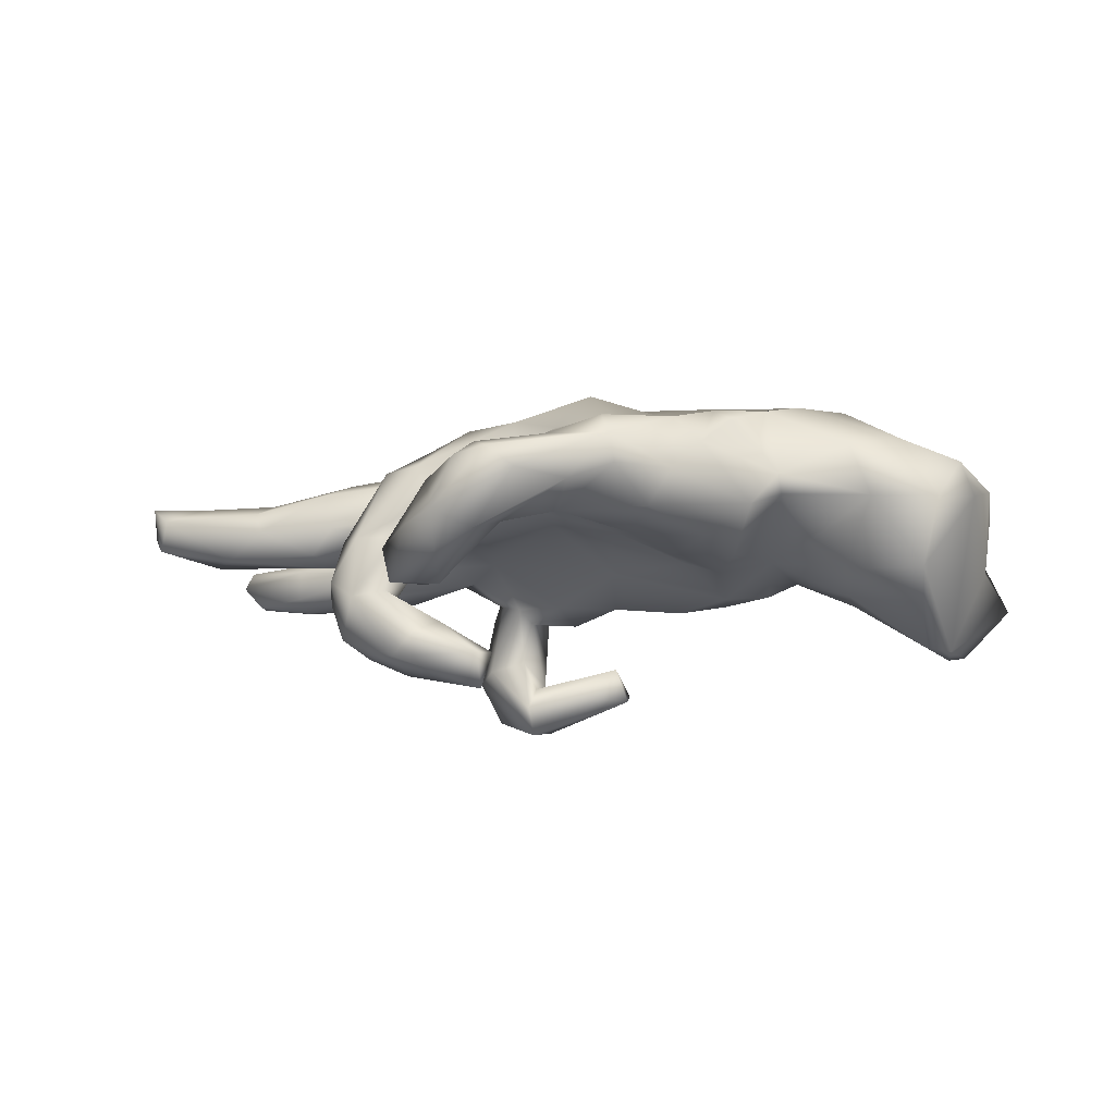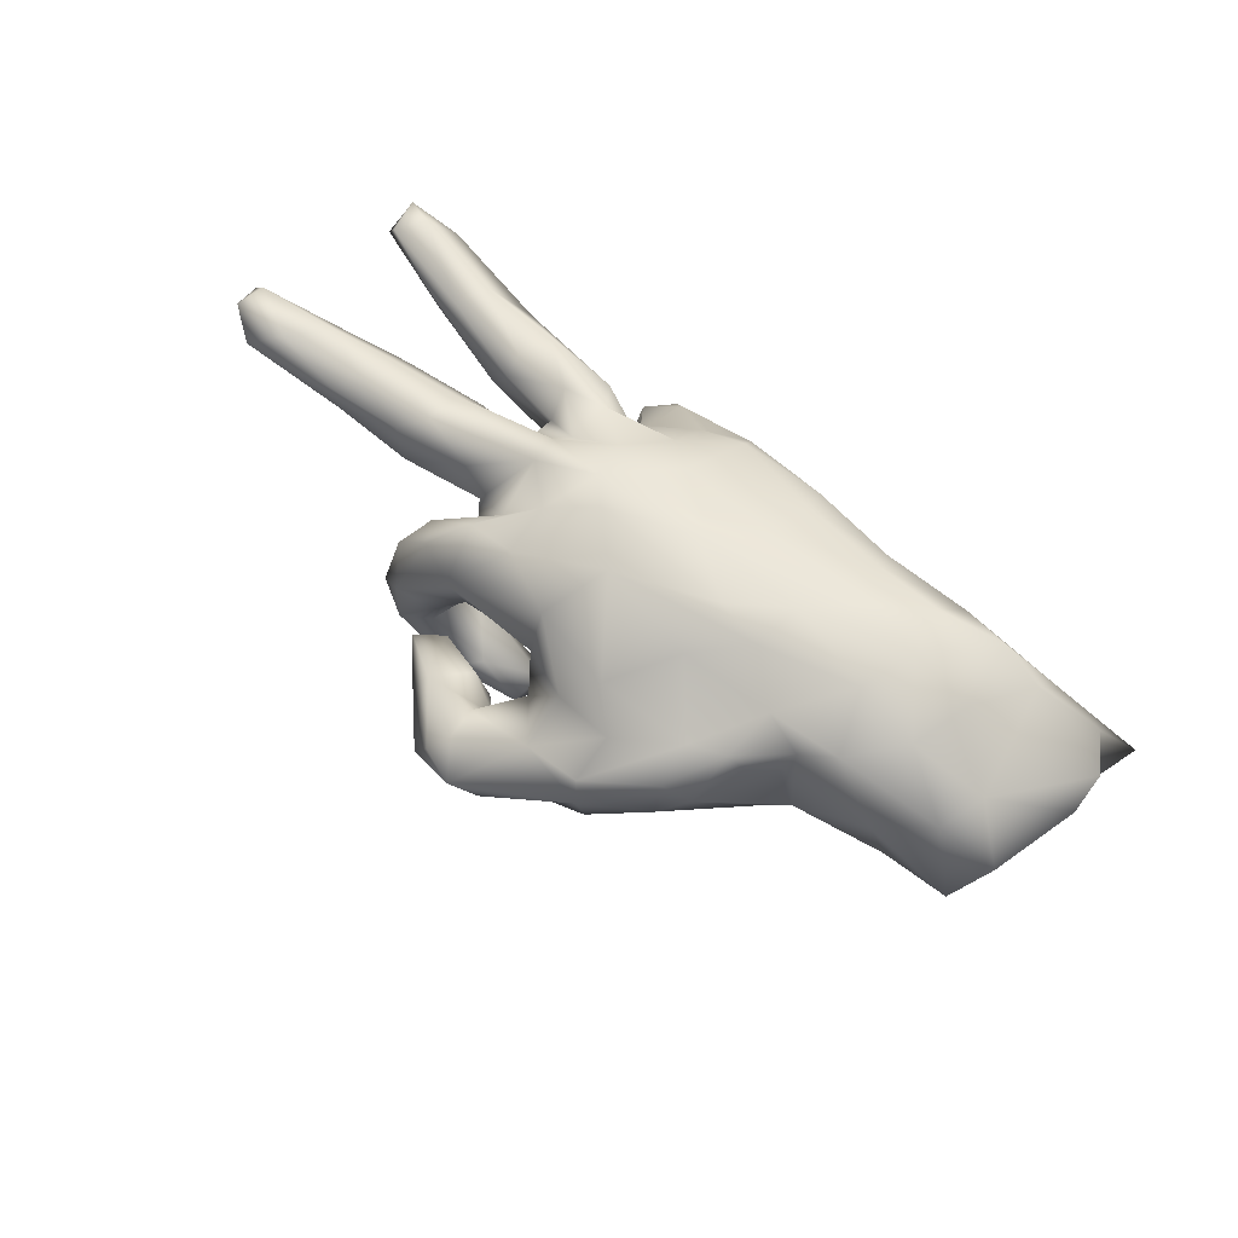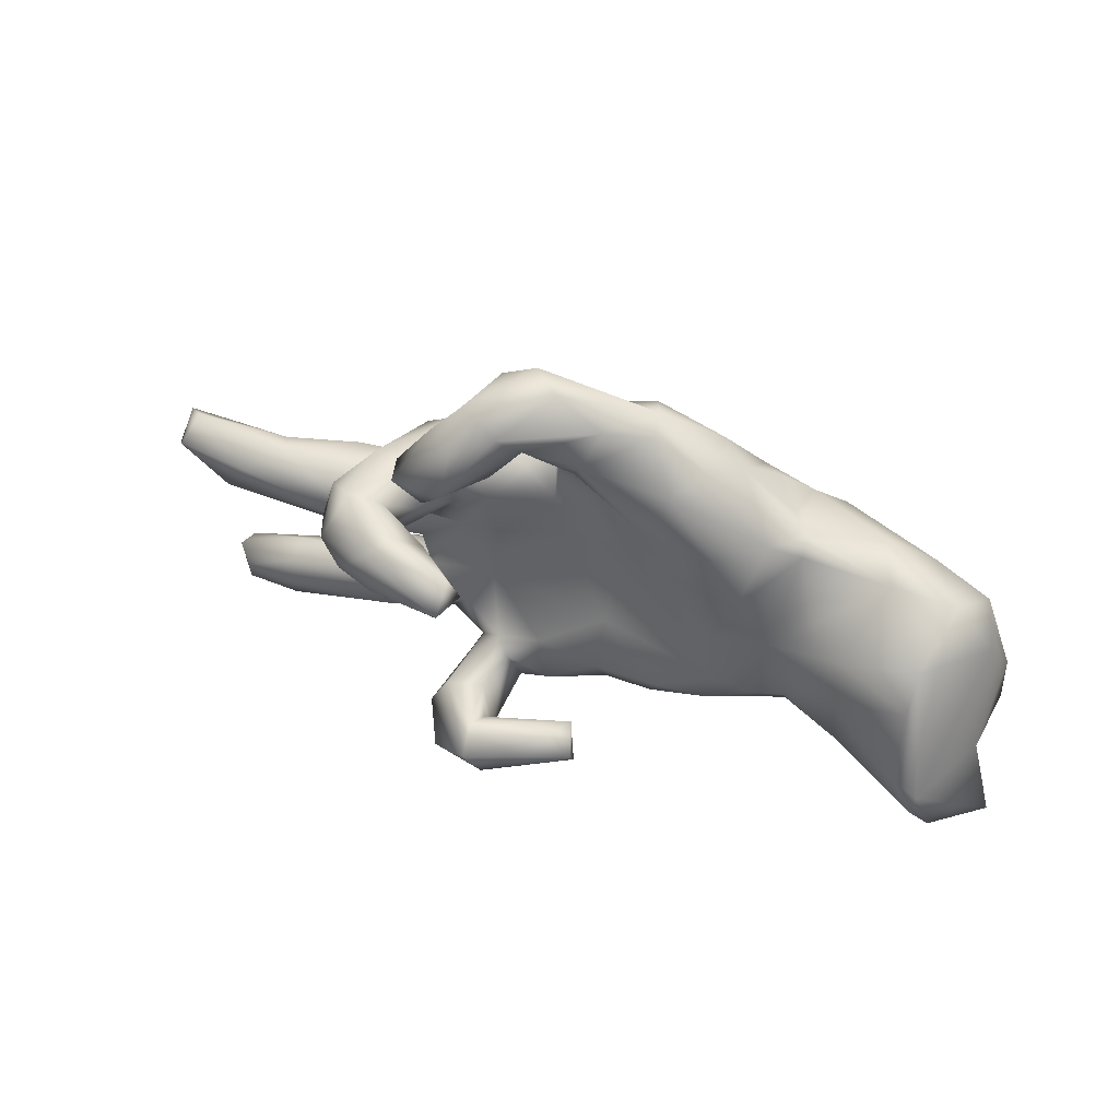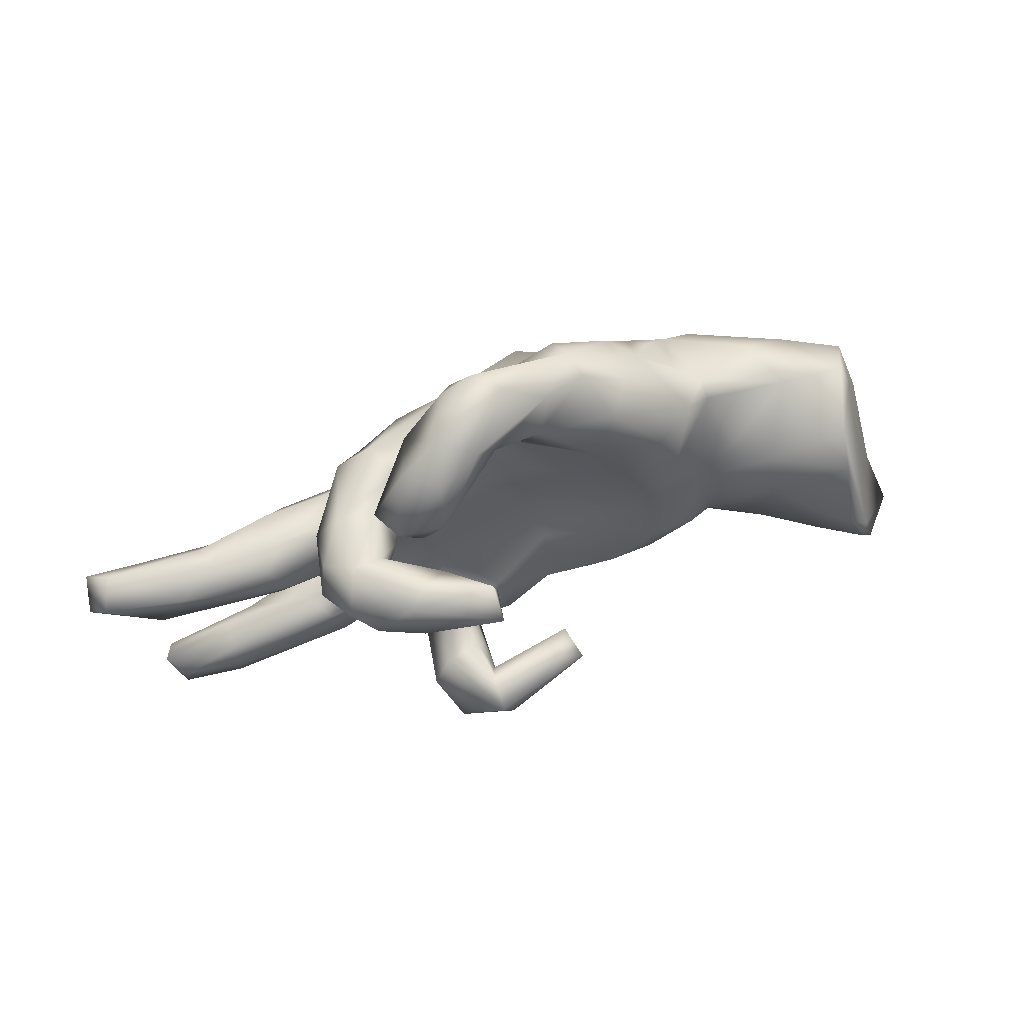
<metadata>
{"format":"obj","ext":"obj","renderer":"f3d","projection":"perspective","resolution":1024,"background":"white","views":[{"elev":-21.3,"azim":-170.6,"up":"+Z"},{"elev":67.8,"azim":-145.9,"up":"+Z"},{"elev":49.3,"azim":-160.4,"up":"+Y"},{"elev":57.6,"azim":160.3,"up":"+Y"}]}
</metadata>
<code>
v 0.892 0.006687 0.1142
v 0.9058 -0.05551 0.0697
v 0.8765 -0.04497 0.1123
v 0.7891 0.01014 0.1063
v 0.875 -0.003887 0.02776
v 0.7722 -0.2844 0.07676
v 0.7789 -0.3493 0.07543
v 0.7308 -0.05271 0.09928
v 0.7309 -0.3264 0.08621
v 0.7903 -0.2898 0.04597
v 0.8501 0.04423 0.07192
v 0.7599 -0.349 0.01687
v 0.7559 -0.3024 0.006628
v 0.6677 0.03522 0.07949
v 0.6429 -0.00269 0.1092
v 0.6472 -0.2248 0.05019
v 0.5925 -0.224 0.07286
v 0.6327 -0.05954 0.1011
v 0.653 0.04296 0.03775
v 0.6443 -0.2791 -0.02131
v 0.746 -0.08195 0.04718
v 0.722 0.01116 -0.009076
v 0.7713 -0.06331 0.006617
v 0.6032 -0.09204 0.05036
v 0.6859 -0.3551 0.044
v 0.5494 0.02017 -0.009567
v 0.6519 -0.2378 -0.003884
v 0.6459 -0.3308 -0.005083
v 0.5706 -0.2813 0.07691
v 0.4763 0.007592 0.1384
v 0.5272 -0.07931 0.001978
v 0.5044 0.05607 0.03017
v 0.4848 -0.3004 0.02733
v 0.4317 -0.0791 0.09345
v 0.5198 -0.2183 -0.02432
v 0.5233 0.04393 0.1067
v 0.509 -0.03574 -0.02004
v 0.4321 -0.1894 0.106
v 0.4113 -0.2523 0.1008
v 0.4354 -0.1564 0.07441
v 0.3561 -0.05155 0.002647
v 0.4714 -0.1592 0.01419
v 0.4651 -0.05522 0.1286
v 0.4398 -0.182 -0.03163
v 0.4468 0.1647 -0.0485
v 0.4716 0.1414 -0.1645
v 0.398 0.1246 0.02968
v 0.3455 0.0542 0.05539
v 0.3405 -0.1317 0.005131
v 0.4571 0.2056 -0.1419
v 0.328 -0.176 0.1137
v 0.4246 0.09977 -0.1177
v 0.2424 -0.1781 0.1321
v 0.2951 -0.2395 0.001608
v 0.3604 0.03362 0.02056
v 0.4377 0.1767 -0.2471
v 0.4079 0.2369 -0.1835
v 0.273 -0.06806 0.1578
v 0.4037 0.2333 -0.06693
v 0.3782 0.04031 0.1204
v 0.4128 -0.247 -0.03023
v 0.277 0.07517 0.1088
v 0.3281 0.08059 -0.04877
v 0.3371 -0.08127 0.07071
v 0.3632 0.1816 0.08185
v 0.2731 -0.01254 0.1718
v 0.3276 0.08817 0.03009
v 0.3265 -0.1337 0.06362
v 0.2659 -0.1119 0.1005
v 0.304 0.1303 0.1377
v 0.3254 0.2261 -0.06537
v 0.2715 -0.2328 0.09277
v 0.3738 0.104 -0.1716
v 0.3303 0.2221 -0.2982
v 0.2149 0.04856 0.1649
v 0.3924 0.144 -0.277
v 0.3498 0.2152 -0.1675
v 0.3414 0.1635 -0.1681
v 0.3144 0.1566 -0.3177
v 0.3422 0.2753 -0.1079
v 0.276 0.09484 -0.0188
v 0.2901 0.2447 -0.1016
v 0.3065 0.1629 -0.1156
v 0.2682 0.2085 0.006444
v 0.2616 0.02979 -0.01115
v 0.176 -0.121 0.1594
v 0.4065 0.103 -0.2122
v 0.2933 0.221 0.0772
v 0.2796 0.3595 -0.09723
v 0.2663 -0.1915 -0.01085
v 0.2457 0.2113 -0.233
v 0.2145 -0.2137 0.04007
v 0.1238 0.01089 0.2115
v 0.2146 -0.2367 -0.04897
v 0.2471 0.3483 -0.01015
v 0.2222 0.371 -0.1537
v 0.2439 -0.2968 -0.0565
v 0.1584 -0.0322 0.2166
v 0.1916 0.2909 -0.03611
v 0.1405 0.2079 0.008329
v 0.2072 -0.2321 -0.008486
v 0.3184 0.3068 -0.1871
v 0.2681 -0.2881 -0.1972
v 0.2366 -0.3411 -0.1665
v 0.211 0.1458 0.1763
v 0.1886 0.03908 -0.01726
v 0.3178 0.1195 -0.213
v 0.2286 0.2976 -0.1918
v 0.2327 -0.3262 -0.2703
v 0.2361 -0.2318 -0.1881
v 0.1764 -0.2119 -0.06357
v 0.143 0.4219 0.02649
v 0.2688 0.2538 -0.1754
v 0.09319 -0.2486 0.09658
v 0.195 -0.3334 -0.05019
v 0.2033 -0.07883 -0.01523
v 0.2036 0.1436 -0.03933
v 0.1679 -0.2269 -0.1748
v 0.1501 -0.2305 -0.09195
v 0.1094 0.202 0.1628
v 0.1077 -0.1887 0.1389
v 0.1445 0.365 0.0183
v 0.01727 -0.2886 0.07168
v 0.1637 -0.2948 0.03631
v 0.1307 -0.3059 -0.06796
v -0.04202 0.2523 0.1804
v 0.1379 -0.3032 -0.2035
v 0.2904 0.2414 -0.2602
v 0.1081 0.2408 0.07854
v 0.1743 0.4534 -0.01182
v 0.01241 -0.2574 0.1202
v 0.1666 0.2907 -0.1091
v 0.2133 0.4475 -0.1073
v 0.07808 0.2928 0.02764
v 0.08819 -0.1702 -0.07941
v 0.04571 -0.3051 0.001402
v 0.1287 0.3326 -0.04897
v 0.08164 0.1563 -0.001016
v 0.1989 0.1288 -0.3153
v 0.0229 0.3739 0.05478
v -0.03797 -0.03068 0.2229
v 0.1494 -0.2645 -0.2195
v 0.0661 -0.2597 -0.09061
v 0.06273 0.4647 -0.04559
v 0.1734 0.222 -0.3
v 0.1577 0.1624 -0.2814
v 0.1439 0.4153 -0.1363
v -0.1236 0.1403 0.1853
v 0.1723 0.1846 -0.3571
v -0.02142 -0.07188 0.2002
v 0.1103 0.4845 -0.009821
v 0.1638 -0.3521 -0.2365
v 0.1021 0.3805 -0.1136
v 0.1567 -0.2768 -0.3135
v -0.1355 0.04754 0.2263
v -0.04672 0.00239 -0.01687
v 0.0481 0.1008 0.2221
v 0.002925 0.1898 0.005738
v -0.1401 -0.2548 0.1091
v 0.05583 -0.1367 0.1797
v 0.01702 0.2884 0.1048
v -0.1439 -0.2031 0.1522
v 0.03144 0.2838 -0.04507
v 0.1601 -0.2359 -0.2674
v 0.06101 0.06312 0.004624
v 0.003686 0.3508 -0.0871
v -0.09502 0.4044 0.03504
v -0.03842 -0.2754 -0.03866
v 0.13 -0.3331 -0.2943
v -0.03798 -0.2978 -0.2343
v 0.01894 -0.2291 -0.2573
v 0.02956 -0.3 -0.1976
v -0.03789 -0.2626 -0.2566
v -0.02419 -0.2016 -0.07916
v -0.01913 -0.2329 -0.1969
v -0.03057 -0.1066 -0.03814
v -0.08887 0.3064 0.117
v -0.02212 0.4078 -0.05015
v -0.08095 0.3841 0.08003
v -0.07165 0.1193 -0.04251
v -0.1326 -0.2554 -0.05713
v -0.2019 0.2453 0.1206
v -0.163 -0.2768 0.009178
v -0.298 -0.1671 0.1785
v -0.2194 0.0751 0.2226
v -0.1053 0.3987 -0.02134
v -0.1225 -0.1113 0.1966
v -0.1592 -0.1678 -0.1073
v -0.1993 0.3333 -0.01152
v -0.1115 0.2218 -0.08606
v -0.2768 -0.2342 -0.01794
v -0.2032 0.3198 0.0962
v -0.1844 -0.02252 -0.05755
v -0.2893 0.1423 0.1696
v -0.2966 -0.2087 0.1389
v -0.2576 -0.09073 -0.1111
v -0.2392 -0.01057 0.2304
v -0.2499 -0.1766 -0.09589
v -0.3294 -0.08834 0.2145
v -0.1752 0.1436 -0.1033
v -0.153 0.3093 -0.07104
v -0.2701 0.2317 0.1438
v -0.2467 0.2094 -0.09604
v -0.2525 0.005488 -0.09104
v -0.3014 0.2309 0.1247
v -0.3457 0.1877 0.08361
v -0.3925 0.04536 0.2259
v -0.3306 0.2195 -0.04213
v -0.2506 0.3017 0.05166
v -0.3609 0.1744 0.162
v -0.2895 0.09761 -0.0905
v -0.4213 -0.1478 0.1951
v -0.3383 -0.1196 -0.1012
v -0.3917 -0.1798 -0.04413
v -0.412 -0.1985 0.008865
v -0.3825 0.2064 0.02036
v -0.4551 -0.1989 0.1343
v -0.4339 -0.05484 0.2164
v -0.394 -0.1381 -0.07118
v -0.3845 0.1813 -0.01083
v -0.4818 -0.1966 -0.03358
v -0.5064 0.06982 0.1953
v -0.5119 0.1841 0.08206
v -0.5441 -0.03837 0.1776
v -0.3524 -0.000681 -0.07567
v -0.4214 0.1473 0.177
v -0.4917 0.05264 -0.115
v -0.4265 0.07688 -0.06842
v -0.5009 -0.1654 -0.1131
v -0.5387 -0.1713 0.1622
v -0.4966 -0.02628 -0.1435
v -0.6078 0.1332 0.1062
v -0.6172 -0.1563 0.1165
v -0.641 0.05516 0.1177
v -0.5471 0.1785 -0.02215
v -0.6139 -0.1979 -0.1657
v -0.6766 -0.155 -0.2386
v -0.6308 0.05845 -0.1941
v -0.6692 0.1808 -0.03224
v -0.6345 0.1187 -0.1444
v -0.7137 0.1268 0.05465
v -0.6341 -0.08313 -0.2337
v -0.6481 -0.2233 -0.00078
v -0.6806 -0.1133 -0.2347
v -0.7403 0.02584 0.02563
v -0.7565 -0.118 -0.081
v -0.7713 -0.02877 0.0537
v -0.7092 -0.1914 -0.224
v -0.775 -0.1111 0.04196
v -0.7367 -0.1881 0.01958
v -0.7144 -0.2421 -0.1415
v -0.8027 -0.2472 -0.115
f 142 164 175
f 2 3 23
f 19 11 22
f 147 108 153
f 152 127 172
f 152 172 170
f 169 152 170
f 169 170 173
f 13 12 20
f 110 164 118
f 118 164 142
f 171 154 173
f 175 164 171
f 5 2 23
f 5 23 22
f 22 23 37
f 22 37 26
f 1 2 5
f 11 5 22
f 46 45 52
f 87 46 52
f 87 52 73
f 52 63 73
f 78 73 83
f 45 46 50
f 45 50 59
f 78 83 77
f 50 57 59
f 71 59 57
f 71 57 77
f 80 82 102
f 102 82 113
f 89 80 102
f 96 102 108
f 113 132 108
f 96 108 147
f 89 102 96
f 217 230 243
f 195 184 217
f 252 250 246
f 226 232 222
f 234 232 241
f 222 232 234
f 207 226 222
f 197 185 207
f 234 241 247
f 249 234 247
f 233 224 234
f 224 222 234
f 207 222 218
f 197 207 218
f 233 234 249
f 230 224 233
f 218 224 230
f 218 222 224
f 212 218 230
f 199 218 212
f 199 197 218
f 184 199 212
f 243 230 233
f 217 212 230
f 217 184 212
f 97 94 101
f 115 97 124
f 54 92 101
f 33 72 54
f 33 39 72
f 29 39 33
f 143 125 136
f 125 115 136
f 140 151 167
f 140 112 151
f 167 186 189
f 167 178 186
f 134 122 140
f 122 112 140
f 201 189 186
f 201 203 208
f 189 201 208
f 134 138 158
f 129 138 134
f 129 134 161
f 129 100 138
f 120 88 129
f 208 203 211
f 70 65 88
f 203 200 211
f 138 165 180
f 62 70 75
f 200 204 211
f 193 204 200
f 105 88 120
f 70 88 105
f 220 225 228
f 220 211 225
f 98 75 93
f 66 75 98
f 228 225 227
f 173 154 169
f 169 109 152
f 109 169 154
f 103 154 110
f 103 109 154
f 110 154 164
f 171 164 154
f 158 138 180
f 87 73 107
f 73 78 107
f 107 78 91
f 107 91 146
f 107 146 139
f 50 46 56
f 50 56 57
f 78 77 91
f 91 128 145
f 91 145 146
f 77 57 128
f 91 77 128
f 102 113 108
f 46 87 56
f 56 87 76
f 76 87 79
f 87 139 79
f 87 107 139
f 79 139 149
f 139 146 149
f 57 56 74
f 74 56 76
f 74 76 79
f 74 79 149
f 145 128 74
f 145 74 149
f 145 149 146
f 128 57 74
f 69 58 86
f 219 229 231
f 225 219 231
f 213 219 225
f 229 221 236
f 214 221 229
f 219 214 229
f 213 214 219
f 214 191 215
f 198 191 214
f 92 121 114
f 53 121 92
f 248 251 252
f 244 248 252
f 248 236 251
f 181 183 191
f 123 159 183
f 136 123 183
f 123 114 131
f 114 121 131
f 124 114 123
f 192 189 209
f 192 167 189
f 192 179 167
f 182 179 192
f 182 177 179
f 58 98 86
f 53 86 121
f 123 131 159
f 206 205 209
f 202 209 205
f 202 192 209
f 182 192 202
f 148 126 182
f 223 235 239
f 216 235 223
f 216 210 206
f 194 182 202
f 148 182 194
f 241 239 245
f 239 240 245
f 157 126 148
f 93 157 155
f 98 141 150
f 98 93 141
f 187 160 150
f 160 98 150
f 160 187 162
f 217 243 221
f 221 215 217
f 191 217 215
f 191 195 217
f 205 206 210
f 150 141 187
f 1 3 2
f 23 24 31
f 23 21 24
f 21 18 24
f 54 101 94
f 64 49 41
f 25 9 29
f 7 6 9
f 6 17 9
f 9 17 29
f 25 29 33
f 33 54 61
f 97 110 94
f 119 111 118
f 125 119 127
f 119 125 143
f 49 44 90
f 44 61 90
f 90 61 54
f 90 54 94
f 90 94 111
f 94 110 111
f 116 90 111
f 135 111 119
f 135 119 143
f 17 16 42
f 40 17 42
f 44 49 42
f 68 42 49
f 49 90 116
f 116 111 135
f 24 18 43
f 24 34 31
f 31 34 41
f 34 64 41
f 41 49 85
f 85 49 116
f 3 21 23
f 111 110 118
f 35 61 44
f 27 20 35
f 42 27 35
f 10 27 16
f 6 10 16
f 175 171 173
f 173 170 175
f 172 175 170
f 142 175 172
f 142 127 118
f 97 103 110
f 35 20 61
f 28 33 61
f 20 28 61
f 20 12 28
f 13 20 27
f 27 10 13
f 17 6 16
f 10 12 13
f 10 6 7
f 152 125 127
f 152 115 125
f 104 103 97
f 28 25 33
f 12 25 28
f 7 9 25
f 12 7 25
f 12 10 7
f 144 147 178
f 133 144 151
f 37 31 41
f 21 8 18
f 42 35 44
f 27 42 16
f 119 118 127
f 97 115 104
f 195 162 184
f 162 187 184
f 159 162 195
f 246 244 252
f 243 250 252
f 223 210 216
f 226 210 223
f 210 202 205
f 194 202 210
f 232 239 241
f 232 223 239
f 226 223 232
f 194 210 226
f 185 148 194
f 247 241 245
f 185 194 207
f 157 148 185
f 155 157 185
f 197 155 185
f 197 141 155
f 141 197 187
f 141 93 155
f 245 246 247
f 187 197 199
f 247 246 249
f 187 199 184
f 250 249 246
f 250 233 249
f 243 233 250
f 207 194 226
f 229 236 237
f 198 214 213
f 101 92 114
f 45 59 65
f 132 137 153
f 144 133 147
f 172 127 142
f 37 23 31
f 3 1 4
f 3 4 8
f 21 3 8
f 26 37 55
f 1 5 11
f 1 11 4
f 14 11 19
f 22 26 19
f 19 26 32
f 45 47 52
f 52 47 63
f 73 63 81
f 73 81 83
f 71 77 83
f 80 95 82
f 113 82 132
f 132 82 99
f 80 89 95
f 108 132 153
f 95 89 133
f 133 89 96
f 133 96 147
f 103 104 109
f 104 115 152
f 109 104 152
f 72 53 92
f 72 51 53
f 72 39 51
f 39 38 51
f 198 181 191
f 198 188 181
f 174 168 181
f 181 168 183
f 124 101 114
f 136 124 123
f 115 124 136
f 179 140 167
f 177 140 179
f 161 140 177
f 161 134 140
f 209 189 208
f 120 129 161
f 208 220 216
f 209 208 216
f 235 227 240
f 208 211 220
f 75 70 105
f 244 240 238
f 240 227 238
f 235 228 227
f 168 136 183
f 193 180 156
f 200 180 193
f 165 156 180
f 60 48 66
f 227 231 238
f 227 225 231
f 211 204 225
f 165 176 156
f 43 66 58
f 43 30 66
f 238 242 244
f 238 231 242
f 225 196 213
f 196 225 204
f 204 193 196
f 156 176 193
f 64 58 69
f 64 43 58
f 34 43 64
f 242 237 244
f 242 231 229
f 196 198 213
f 196 188 198
f 196 176 188
f 176 196 193
f 53 69 86
f 51 69 53
f 51 68 69
f 40 68 51
f 38 40 51
f 244 237 248
f 236 248 237
f 242 229 237
f 66 62 75
f 66 30 60
f 66 48 62
f 48 55 67
f 60 32 48
f 63 67 85
f 100 84 117
f 4 15 8
f 8 15 18
f 55 37 41
f 55 41 85
f 15 4 14
f 14 4 11
f 36 14 19
f 15 14 36
f 36 19 32
f 26 55 32
f 48 32 55
f 85 81 63
f 85 106 117
f 117 81 85
f 71 83 84
f 84 81 117
f 65 59 88
f 84 59 71
f 95 99 82
f 99 137 132
f 153 137 163
f 153 163 166
f 147 153 178
f 178 153 166
f 95 133 130
f 95 130 112
f 130 133 151
f 60 36 32
f 30 15 36
f 116 176 165
f 106 116 165
f 43 18 30
f 18 15 30
f 176 116 135
f 106 85 116
f 68 64 69
f 64 68 49
f 24 43 34
f 174 188 176
f 176 135 174
f 40 42 68
f 17 40 38
f 135 143 174
f 54 72 92
f 29 38 39
f 17 38 29
f 174 143 168
f 97 101 124
f 143 136 168
f 30 36 60
f 188 174 181
f 144 178 167
f 151 144 167
f 112 130 151
f 178 166 186
f 95 112 122
f 186 166 201
f 166 190 201
f 137 134 163
f 122 134 137
f 137 95 122
f 95 137 99
f 201 190 203
f 163 190 166
f 163 158 190
f 88 100 129
f 88 59 84
f 203 190 200
f 100 117 138
f 88 84 100
f 70 47 65
f 47 45 65
f 180 200 190
f 117 106 138
f 48 67 62
f 47 62 67
f 47 70 62
f 138 106 165
f 163 134 158
f 158 180 190
f 93 105 157
f 159 131 162
f 183 159 195
f 191 183 195
f 236 221 251
f 221 243 251
f 251 243 252
f 121 160 131
f 131 160 162
f 214 215 221
f 121 86 160
f 86 98 160
f 245 244 246
f 58 66 98
f 245 240 244
f 75 105 93
f 157 105 120
f 220 228 235
f 239 235 240
f 120 126 157
f 206 209 216
f 216 220 235
f 126 120 161
f 126 161 177
f 177 182 126
f 67 55 85
f 47 67 63
f 81 84 83

</code>
